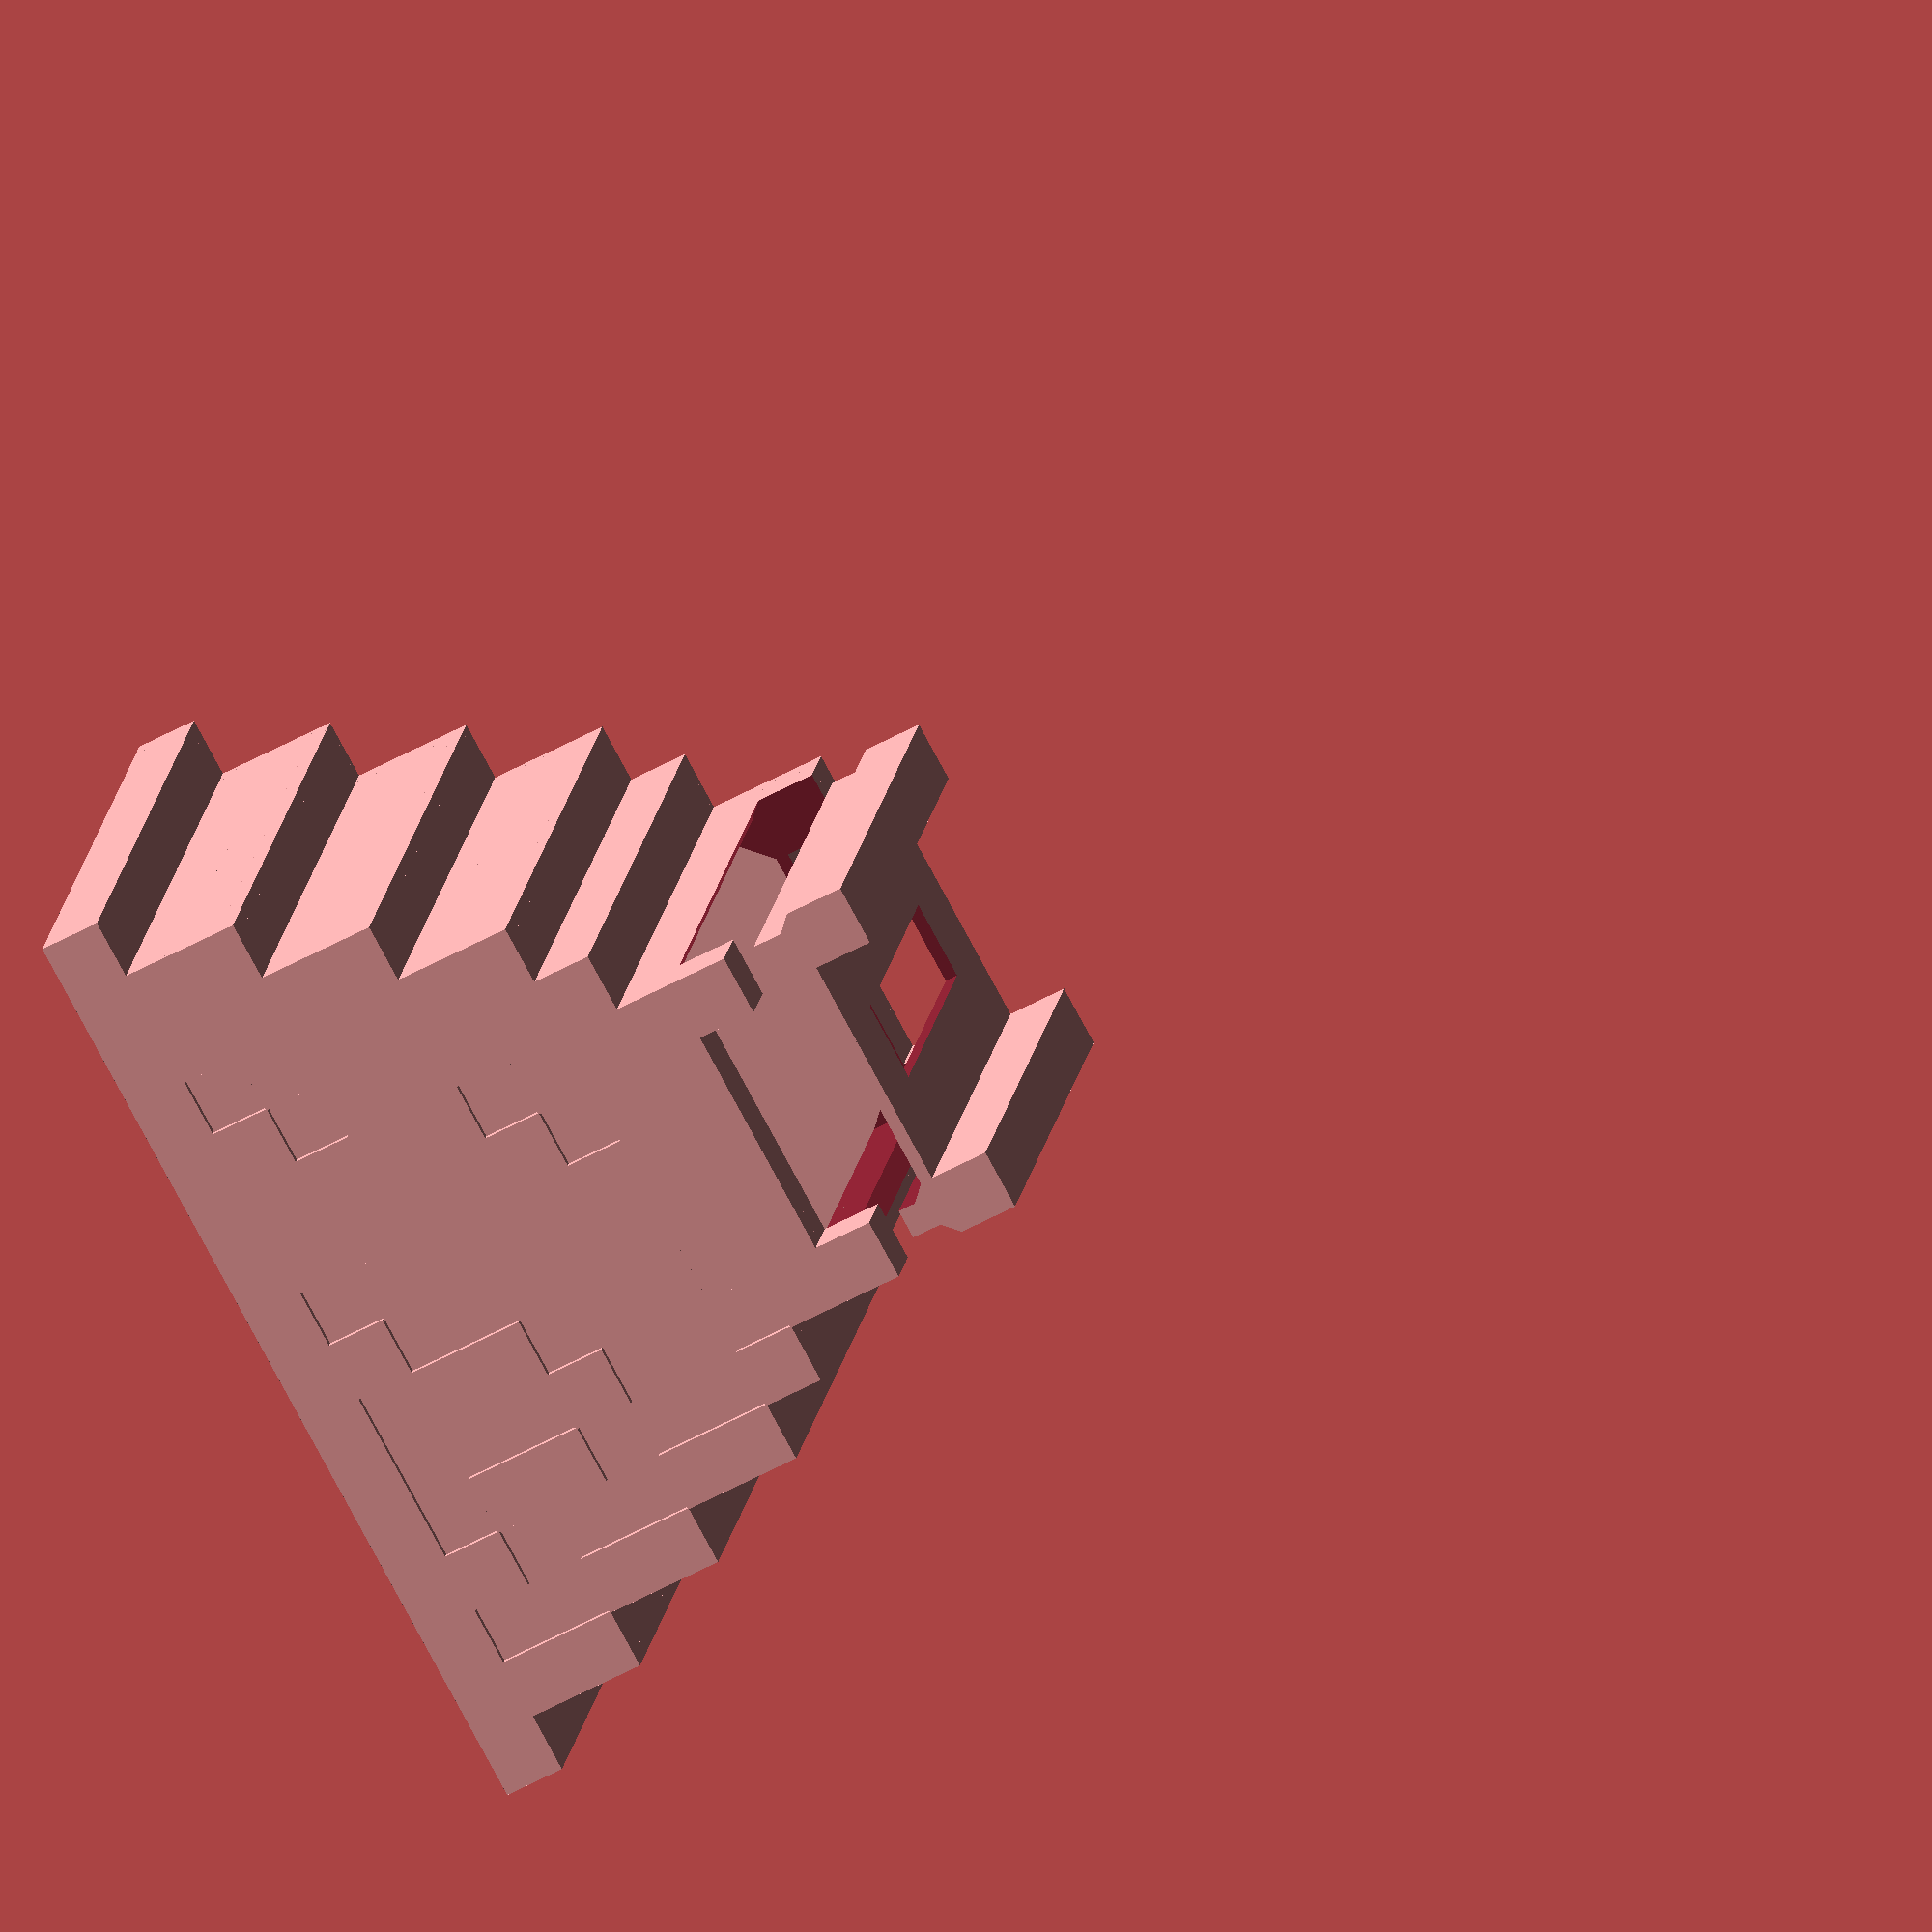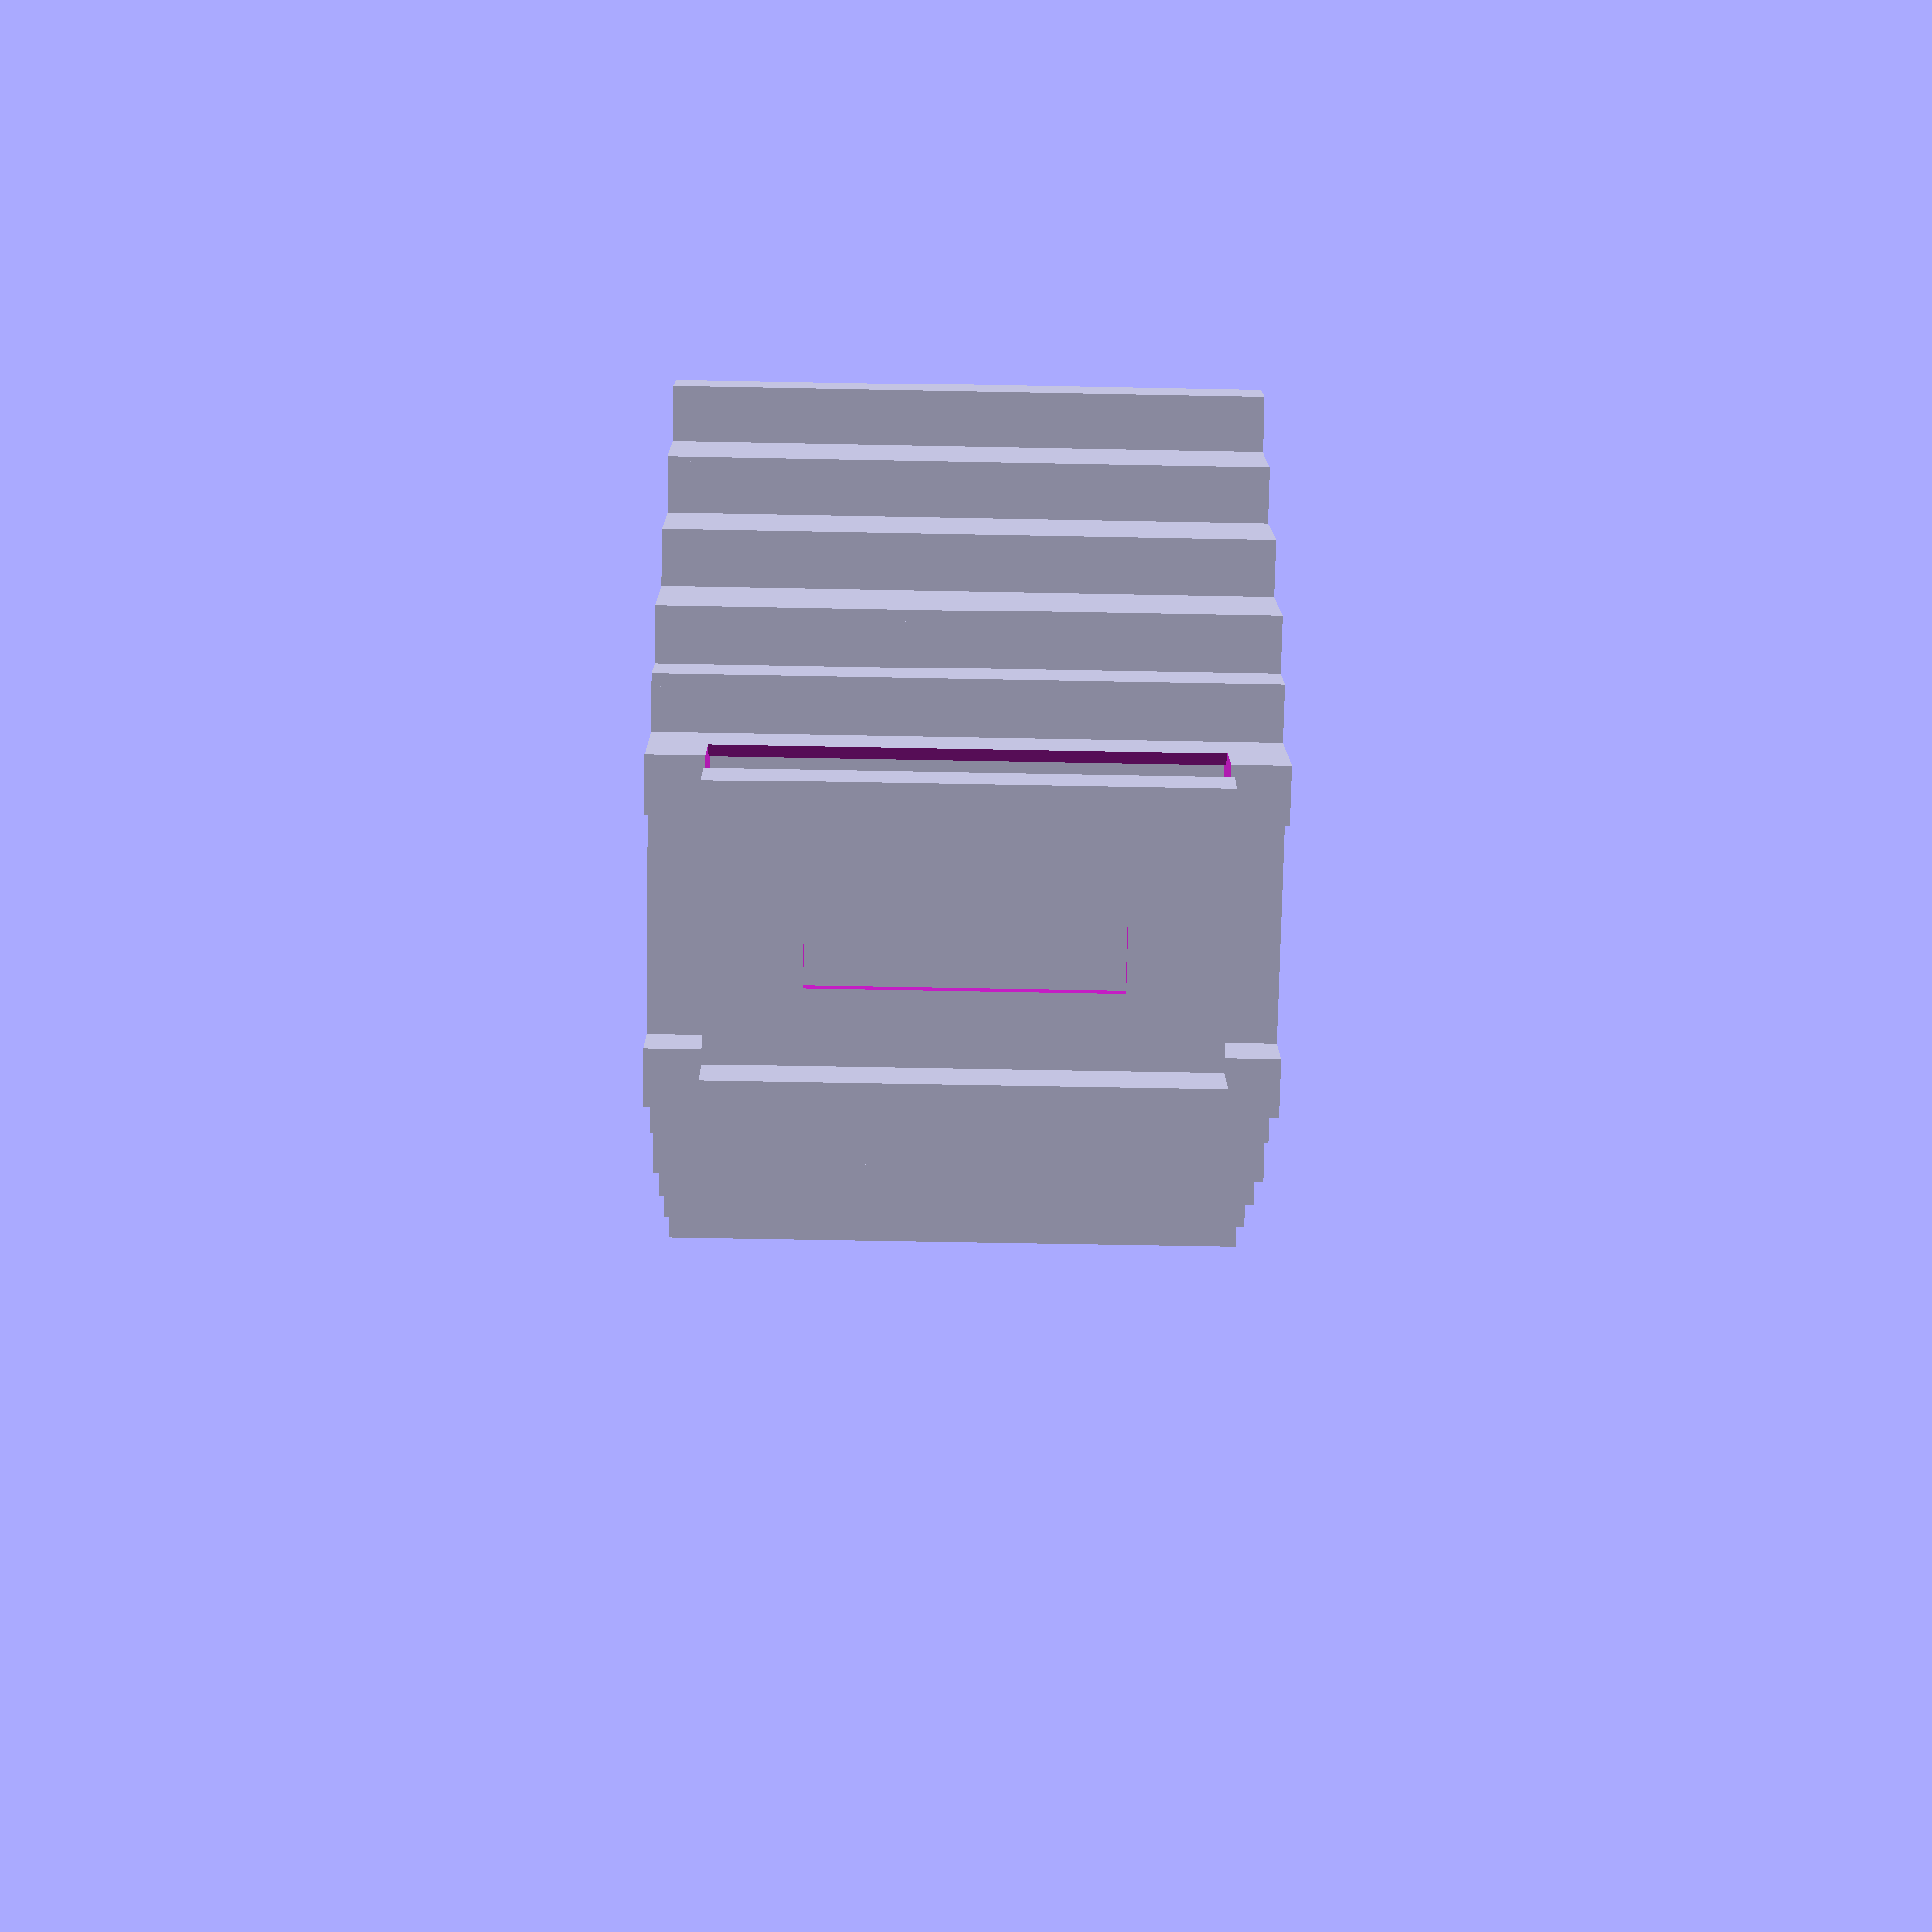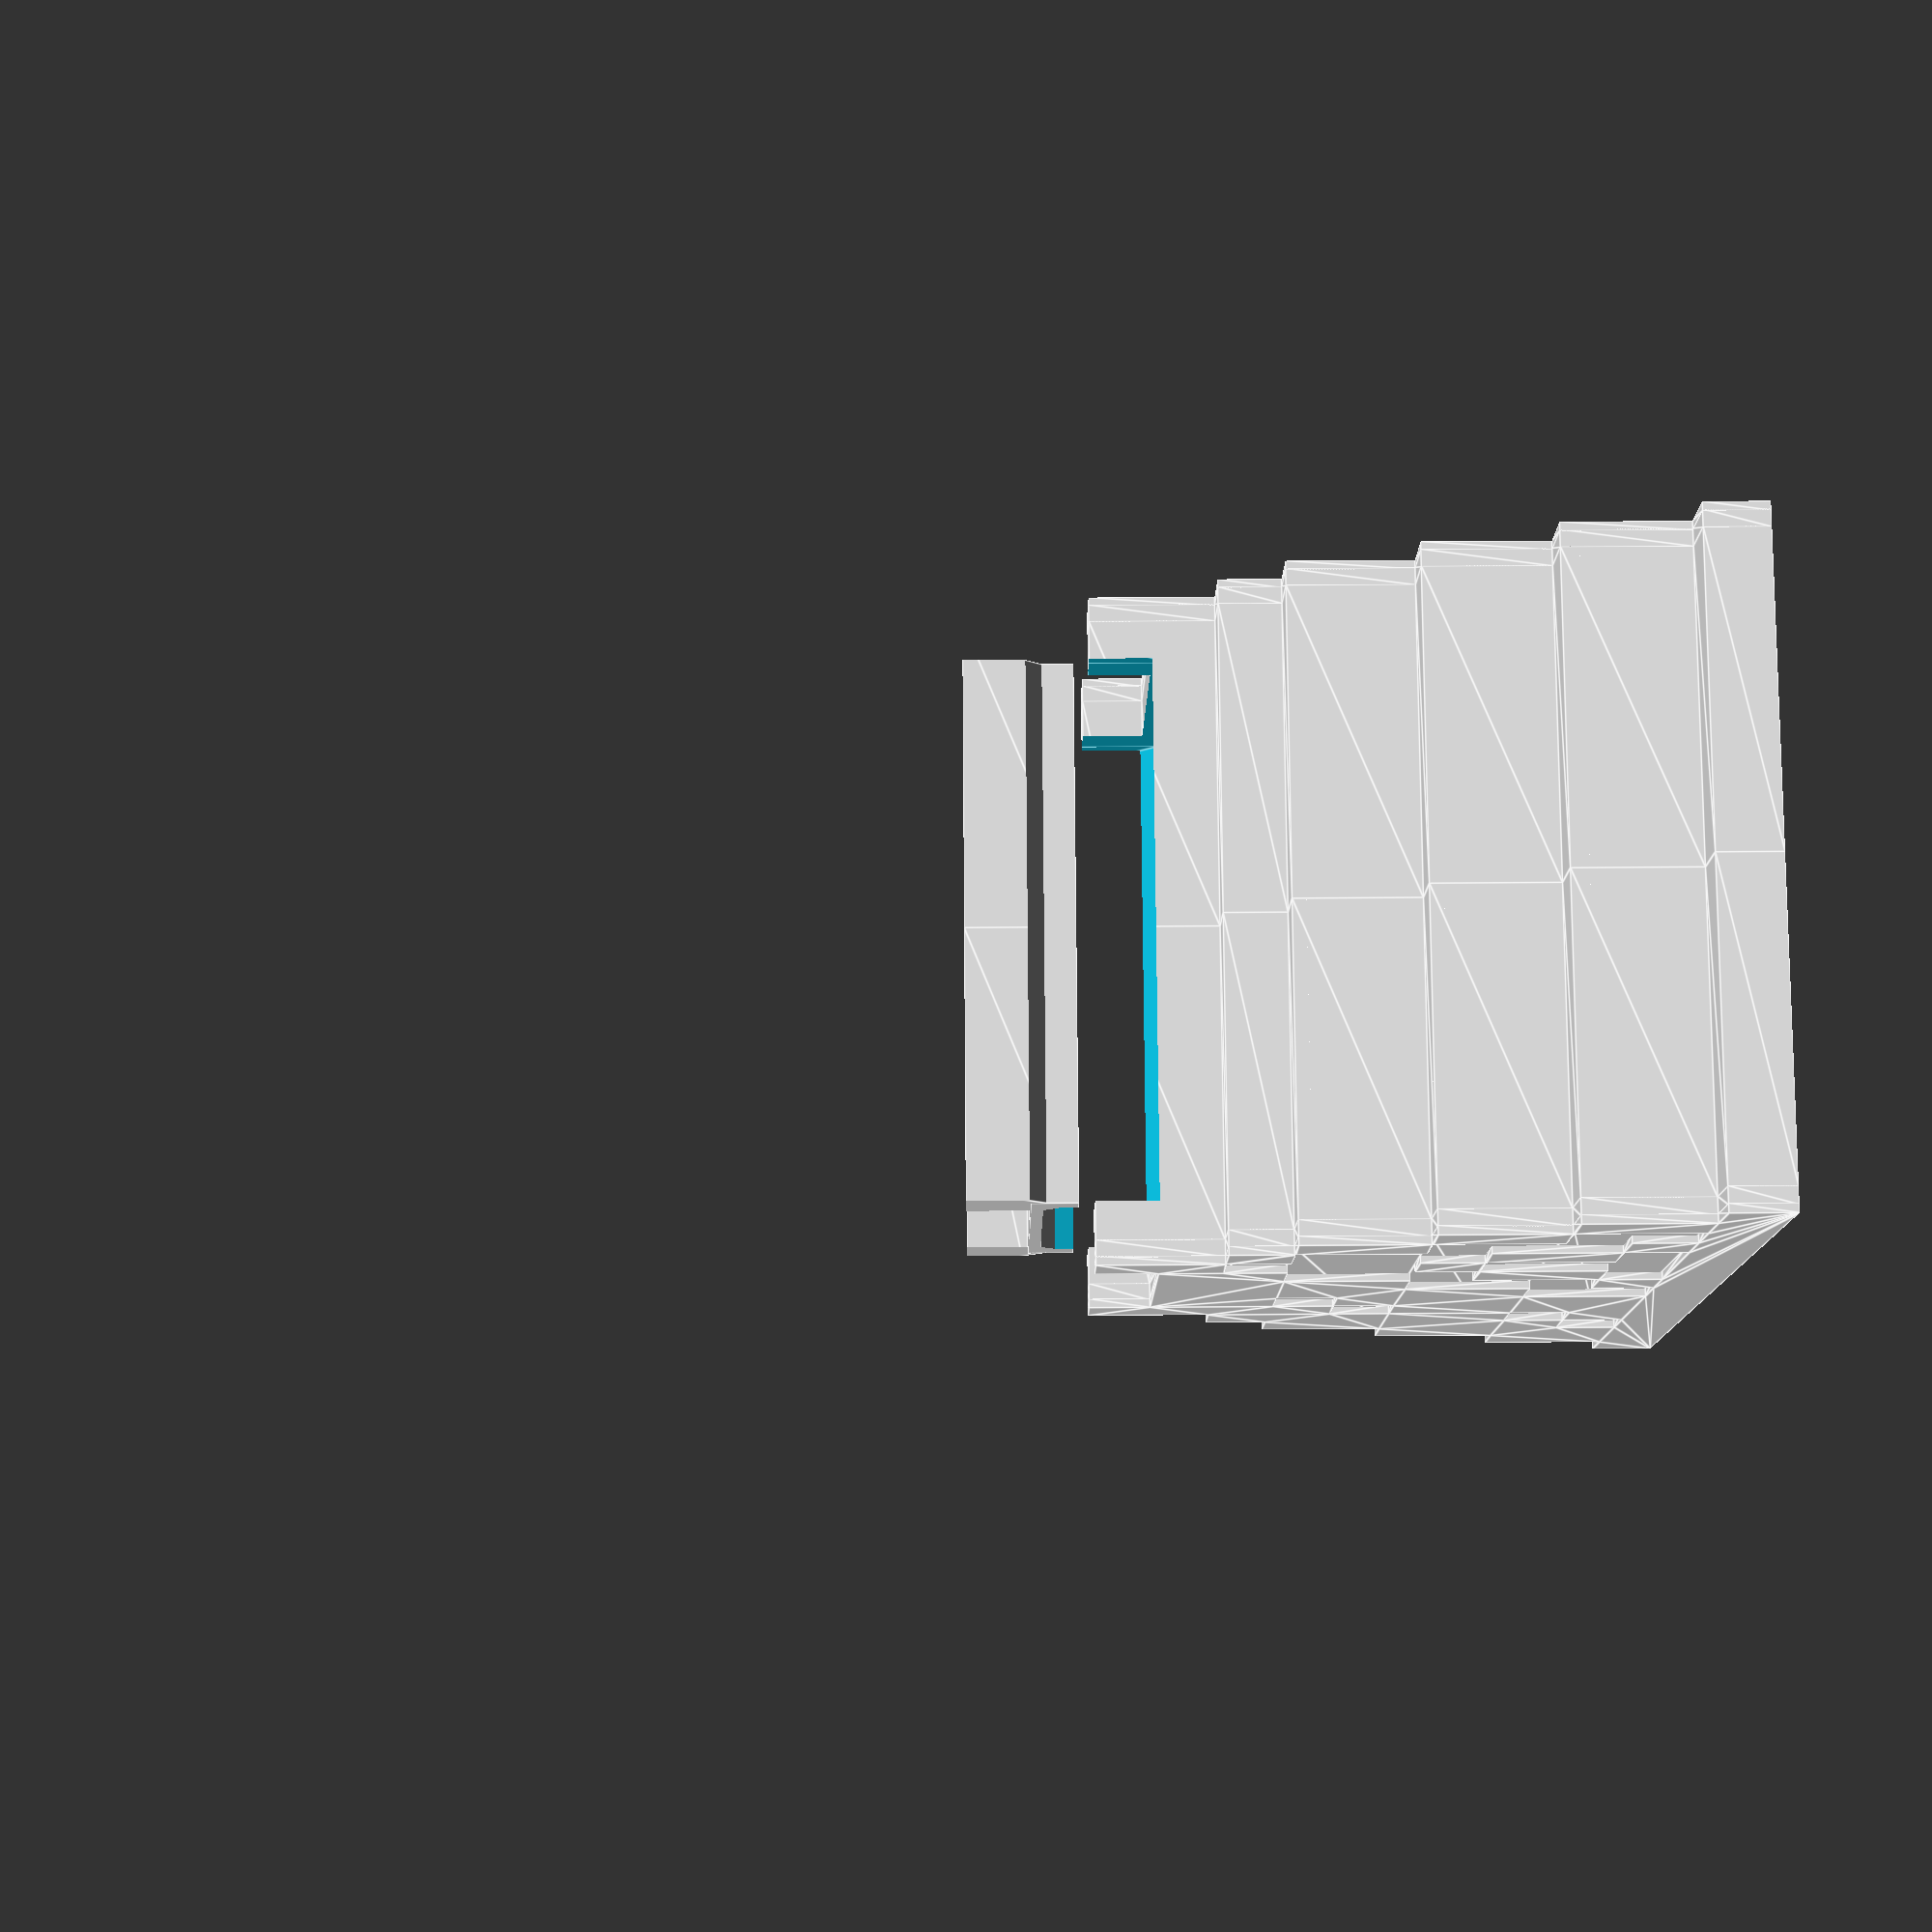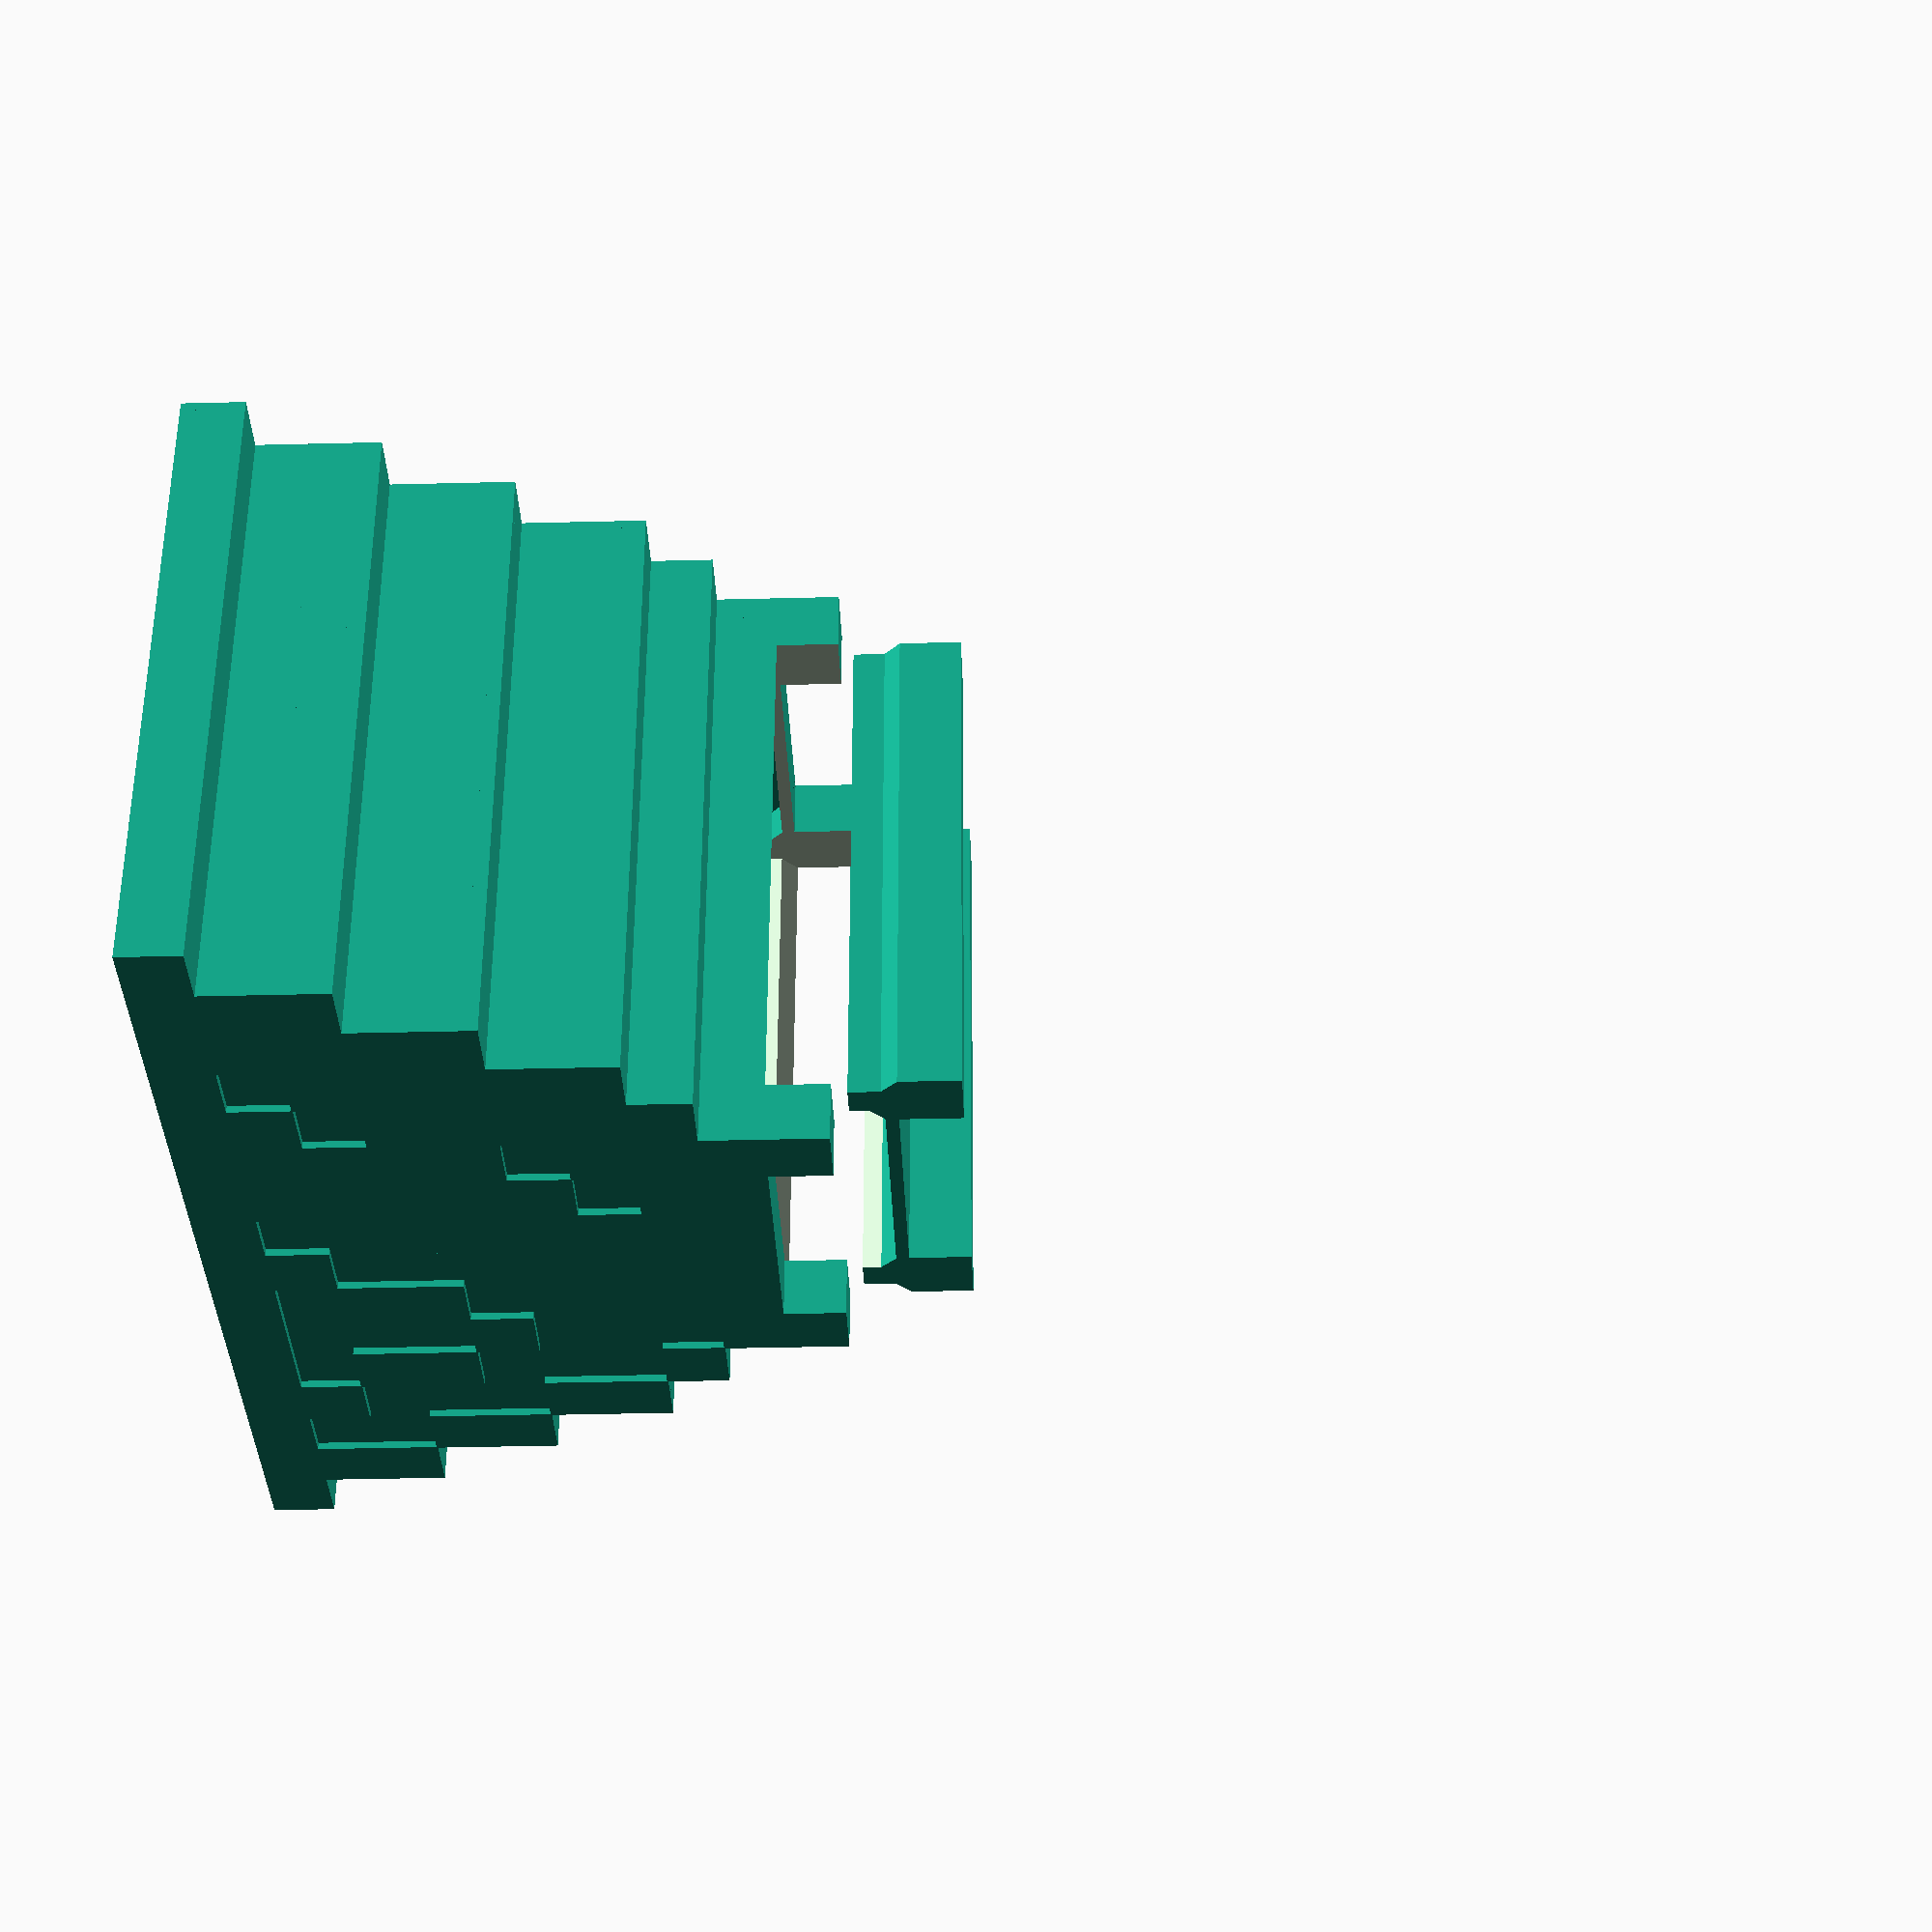
<openscad>
module pixelart(l) {
	for (y = [0 : len(l)-1]) for (x = [0 : len(l[y])-1])
		if (l[y][x] == 1) translate([x - 0.01, -y - 1.01]) square([1.02, 1.02]);
}

module zelti() {
	pixelart([
		[0, 0, 0, 0, 0, 1, 0, 0, 0, 0, 1, 0, 0, 0, 0, 0],
		[0, 0, 0, 0, 0, 1, 1, 1, 1, 1, 1, 0, 0, 0, 0, 0],
		[0, 0, 0, 0, 1, 1, 1, 1, 1, 1, 0, 1, 0, 0, 0, 0],
		[0, 0, 0, 1, 1, 1, 0, 1, 1, 0, 0, 0, 1, 0, 0, 0],
		[0, 0, 0, 1, 1, 0, 1, 1, 1, 0, 0, 0, 1, 0, 0, 0],
		[0, 0, 1, 1, 1, 1, 1, 1, 0, 0, 1, 0, 0, 1, 0, 0],
		[0, 0, 1, 1, 1, 1, 1, 1, 0, 1, 0, 1, 0, 1, 0, 0],
		[0, 1, 1, 1, 0, 1, 1, 0, 0, 1, 0, 1, 0, 0, 1, 0],
		[0, 1, 1, 0, 1, 1, 1, 0, 1, 0, 0, 0, 1, 0, 1, 0],
		[1, 1, 1, 1, 1, 1, 1, 1, 1, 1, 1, 1, 1, 1, 1, 1],
	]);
}

module zelti_filled() {
	pixelart([
		[0, 0, 0, 0, 0, 1, 0, 0, 0, 0, 1, 0, 0, 0, 0, 0],
		[0, 0, 0, 0, 0, 1, 1, 1, 1, 1, 1, 0, 0, 0, 0, 0],
		[0, 0, 0, 0, 1, 1, 1, 1, 1, 1, 1, 1, 0, 0, 0, 0],
		[0, 0, 0, 1, 1, 1, 1, 1, 1, 1, 1, 1, 1, 0, 0, 0],
		[0, 0, 0, 1, 1, 1, 1, 1, 1, 1, 1, 1, 1, 0, 0, 0],
		[0, 0, 1, 1, 1, 1, 1, 1, 1, 1, 1, 1, 1, 1, 0, 0],
		[0, 0, 1, 1, 1, 1, 1, 1, 1, 1, 1, 1, 1, 1, 0, 0],
		[0, 1, 1, 1, 1, 1, 1, 1, 1, 1, 1, 1, 1, 1, 1, 0],
		[0, 1, 1, 1, 1, 1, 1, 1, 1, 1, 1, 1, 1, 1, 1, 0],
		[1, 1, 1, 1, 1, 1, 1, 1, 1, 1, 1, 1, 1, 1, 1, 1],
	]);
}

module zelti_hollow() {
	difference() {
		zelti_filled();
		polygon([
			[0.6, -9.8],
			[1.2, -9],
			[1.2, -8],
			[2.2, -7],
			[2.2, -6],
			[3.2, -5],
			[3.2, -4],
			[6, -1.2],
			[10, -1.2],
			[12.8, -4],
			[12.8, -5],
			[13.8, -6],
			[13.8, -7],
			[14.8, -8],
			[14.8, -9],
			[15.4, -9.8],
		]);
	}
}

r  = 7.5;
w  = r * 16;
h  = r * 10;
d1 = 37;
d2 = 2;
d3 = 1;

module zelti_raw() {
	for (i = [0, 1]) translate([i*w, 0, 0]) rotate([0, 0, i*180]) {
		translate([0, 0, 0]) rotate([90, 0, 0]) linear_extrude(d1 + 0.1, convexity = 20) scale(r) translate([0, 10]) zelti_hollow();
		translate([0, -d1, 0]) rotate([90, 0, 0]) linear_extrude(d2 + 0.1, convexity = 20) scale(r) translate([0, 10]) zelti_filled();
		translate([0, -(d1 + d2 - 0.1), 0]) rotate([90, 0, 0]) linear_extrude(d3 + 0.1, convexity = 20) scale(r) translate([0, 10]) zelti();
	}
}

module zelti_bottom() {
	dtop = 2*(d1 + d2 + d3 - r);
	difference() {
		zelti_raw();
		translate([w/2, 0, 1.4*h]) rotate([90, 0, 0]) cylinder(d = w, h = dtop, center = true, $fn = 4);
		translate([w/2, 0, h]) cube([5.5*r, dtop, h], center = true);
	}
}

module zelti_top() {
	dtop = 2*(d1 + d2 + d3 - r);
	difference() {
		union() {
			intersection() {
				zelti_raw();
				translate([w/2, 0, 1.4*h]) rotate([90, 0, 0]) cylinder(d = w - 0.1, h = dtop - 0.2, center = true, $fn = 4);
			}
			difference() {
				translate([w/2 - 2.75*r, -dtop/2 + 0.1, h - 1.75*r]) cube([5.5*r, dtop - 0.2, 0.75*r]);
				translate([w/2 - 2.25*r, -dtop/2, h - 2*r]) cube([4.5*r, dtop, 1*r]);
			}
		}
		translate([w/2, 0, 0]) cube([10, 40, 250], center = true);
	}
}

zelti_bottom();
translate([0, 0, 2*r]) zelti_top();

</openscad>
<views>
elev=56.6 azim=197.4 roll=299.6 proj=o view=solid
elev=166.4 azim=271.1 roll=180.5 proj=p view=solid
elev=249.9 azim=238.4 roll=89.6 proj=p view=edges
elev=41.1 azim=354.7 roll=271.7 proj=p view=wireframe
</views>
